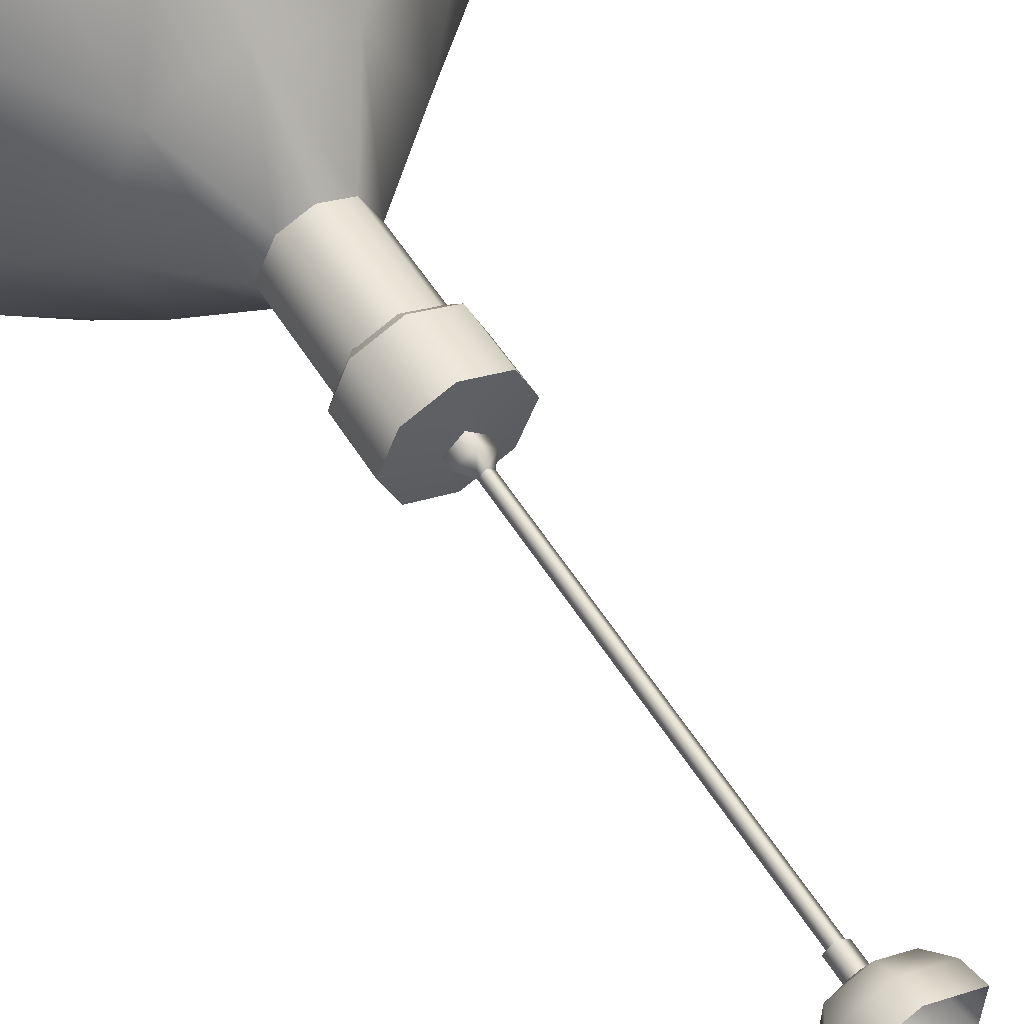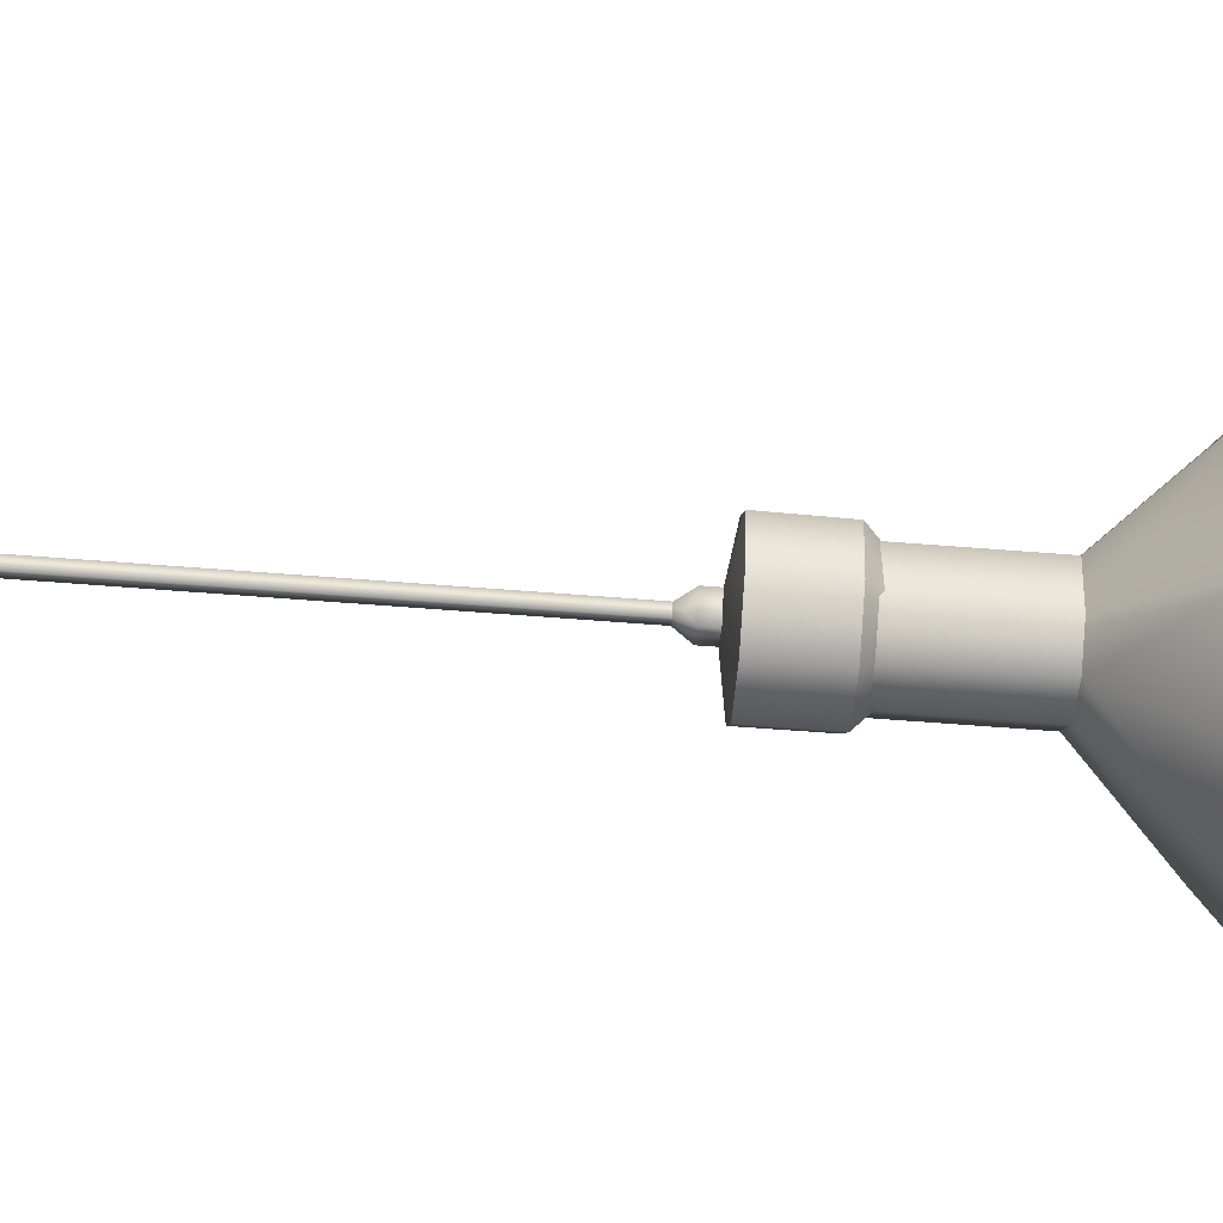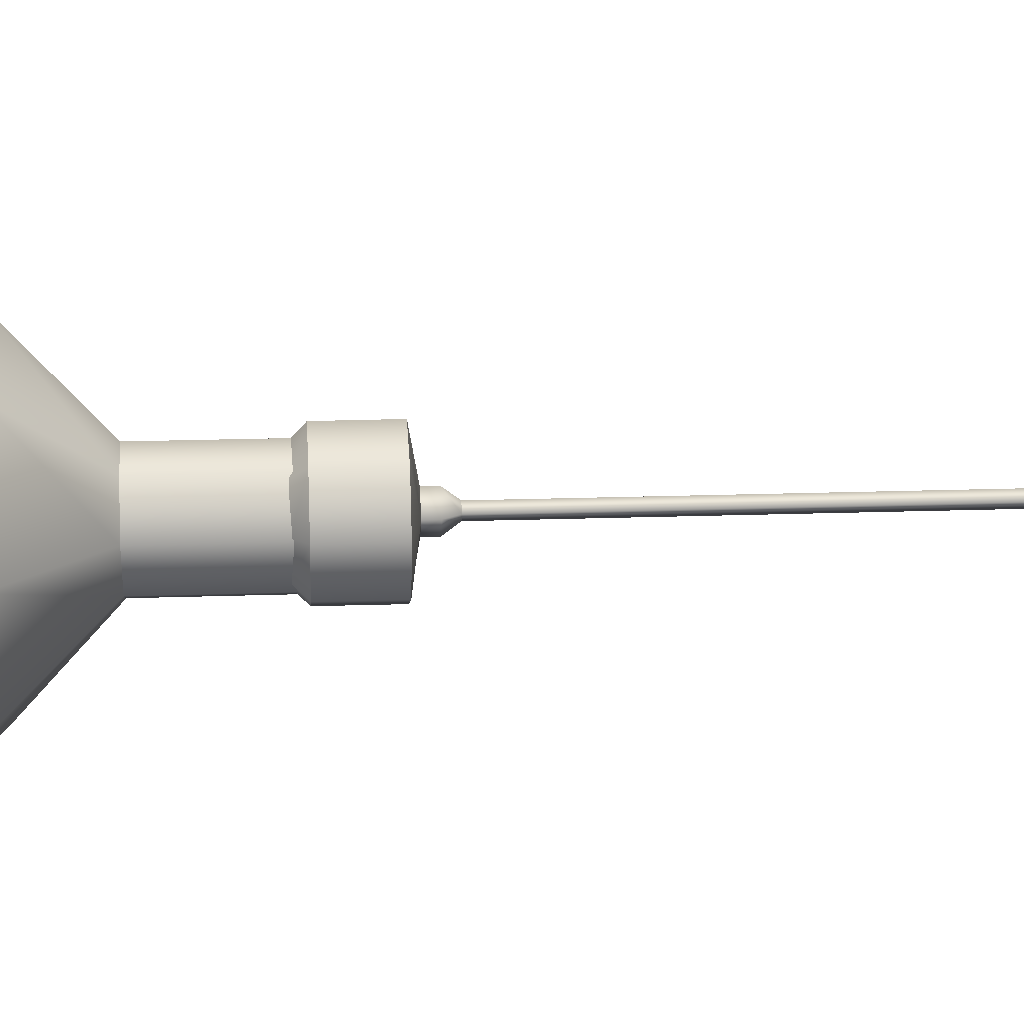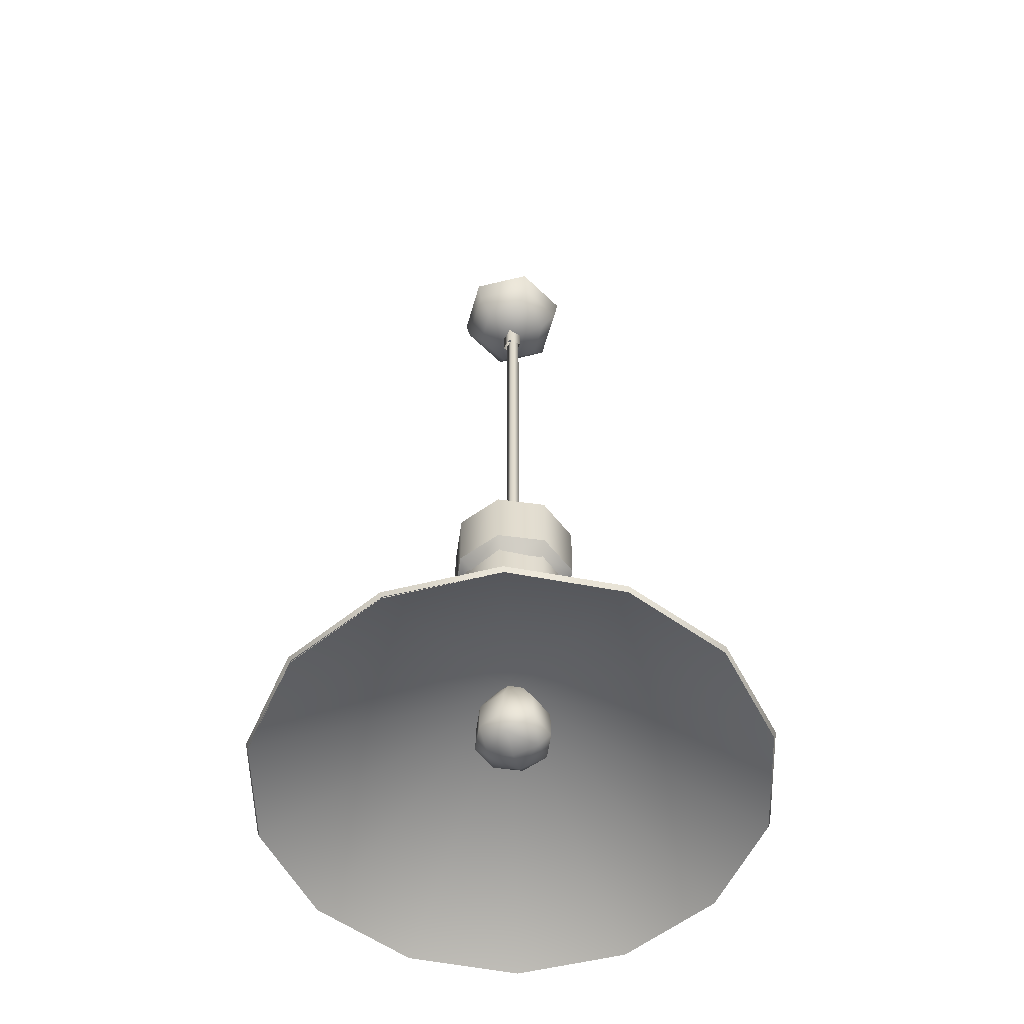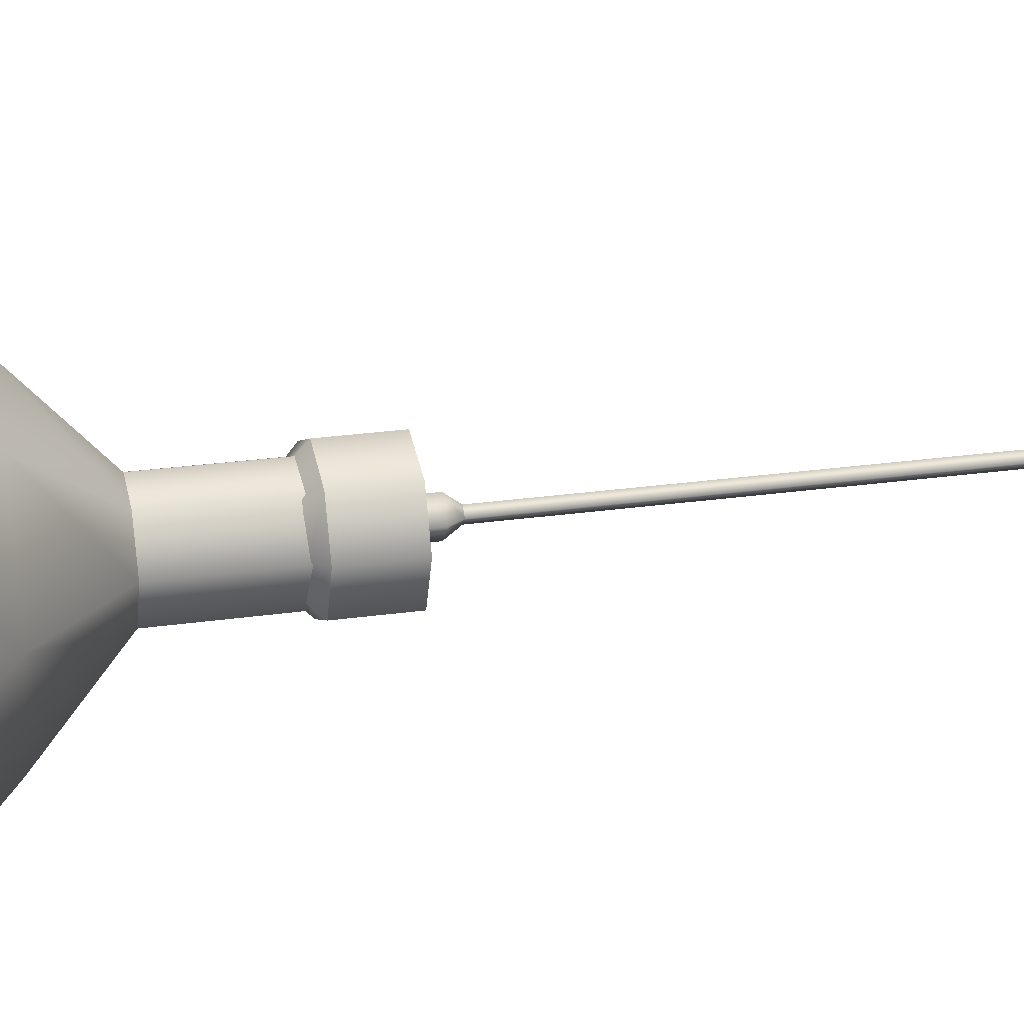
<metadata>
{"format":"obj","ext":"obj","renderer":"f3d","projection":"perspective","resolution":1024,"background":"white","views":[{"elev":56.3,"azim":148.3,"up":"+Z"},{"elev":-70.6,"azim":-94.3,"up":"+Z"},{"elev":17.7,"azim":85.9,"up":"+Z"},{"elev":-56.1,"azim":-75.6,"up":"+Y"},{"elev":22.8,"azim":75.7,"up":"+Z"}]}
</metadata>
<code>
g MainCity_Prop_Lamp_10
v 0.01734 0.1524 0.01838
v -3.815e-08 0.1524 0.02571
v -3.815e-08 0.1588 0.03245
v 0.02211 0.1588 0.02314
v 0.02468 0.1524 0.0006617
v 0.03142 0.1588 0.0006618
v 0.01734 0.1524 -0.01705
v 0.02211 0.1588 -0.02182
v -3.815e-08 0.1524 -0.02439
v -3.815e-08 0.1588 -0.03113
v 0.02215 0.1912 0.02319
v -3.815e-08 0.1588 0.03245
v -3.815e-08 0.1912 0.03252
v 0.02211 0.1588 0.02314
v 0.03148 0.1912 0.0006618
v 0.03142 0.1588 0.0006618
v 0.02215 0.1912 -0.02186
v 0.02211 0.1588 -0.02182
v -3.815e-08 0.1912 -0.03119
v -3.815e-08 0.1588 -0.03113
v 0.1178 3.815e-08 0.02649
v 0.1189 0.003082 0.02674
v 0.1187 0.003082 -0.02762
v 0.1176 1.907e-08 -0.02736
v 0.09495 0.003082 -0.07651
v 0.09407 3.815e-08 -0.0758
v 0.05232 0.003082 -0.1102
v 0.05184 1.907e-08 -0.1092
v -0 0.003082 -0.1221
v -0 0 -0.121
v 9.102e-05 0 0.121
v -3.815e-08 0.003082 0.1221
v 0.05314 0.003082 0.1098
v 0.05265 1.907e-08 0.1088
v 0.09551 0.003082 0.0758
v 0.09463 1.907e-08 0.0751
v 0.1189 0.003082 0.02674
v 0.1178 3.815e-08 0.02649
v 0.05232 0.003082 -0.1102
v -0 0.05756 -0.07165
v -0 0.003082 -0.1221
v 0.04309 0.05756 -0.05477
v 0.09495 0.003082 -0.07651
v -3.815e-08 0.09845 -0.02684
v 0.1187 0.003082 -0.02762
v 0.01597 0.09845 -0.02052
v 0.06959 0.05756 -0.0002576
v 0.1189 0.003082 0.02674
v 0.0259 0.09845 -9.651e-05
v 0.09551 0.003082 0.0758
v 0.04349 0.05756 0.05445
v 0.05314 0.003082 0.1098
v -3.815e-08 0.003082 0.1221
v 0.01613 0.09845 0.0204
v -3.815e-08 0.05756 0.07165
v -3.815e-08 0.09845 0.02684
v 0.01597 0.09845 -0.02052
v -3.815e-08 0.1543 -0.02684
v -3.815e-08 0.09845 -0.02684
v 0.01597 0.1543 -0.02052
v 0.0259 0.09845 -9.651e-05
v 0.0259 0.1543 -9.651e-05
v 0.01613 0.09845 0.0204
v 0.01613 0.1543 0.0204
v -3.815e-08 0.09845 0.02684
v -3.815e-08 0.1543 0.02684
v 0.02382 0.4387 0.01393
v 0.02568 0.4509 0.01501
v 0.02568 0.4509 -0.01504
v 0.02382 0.4387 -0.01397
v 0.01684 0.4281 0.009898
v -0.0002994 0.4509 -0.03007
v 0.01684 0.4281 -0.009936
v -0.0002994 0.4387 -0.02791
v -0.0002994 0.4281 -0.01985
v -0.0002994 0.4387 0.02787
v -0.0002994 0.4509 0.03003
v 0.02568 0.4509 0.01501
v 0.02382 0.4387 0.01393
v -0.0002994 0.4281 0.01982
v 0.01684 0.4281 0.009898
v 0.01684 0.4281 0.009898
v -0.0002994 0.4214 -1.858e-05
v -0.0002994 0.4281 0.01982
v 0.01684 0.4281 -0.009936
v -0.0002994 0.4281 -0.01985
v 0.005005 0.4113 -2.607e-05
v -0.0002994 0.4248 -0.005331
v -0.0002994 0.4113 -0.005331
v 0.005005 0.4248 -2.607e-05
v -0.0002994 0.4113 0.005278
v -0.0002994 0.4248 0.005278
v -3.815e-08 0.1588 0.03245
v -3.815e-08 0.1524 0.02571
v -0.01734 0.1524 0.01838
v -0.02211 0.1588 0.02314
v -0.02211 0.1588 0.02314
v -0.01734 0.1524 0.01838
v -0.02468 0.1524 0.0006617
v -0.03142 0.1588 0.0006618
v -0.01734 0.1524 -0.01705
v -0.02211 0.1588 -0.02182
v -3.815e-08 0.1524 -0.02439
v -3.815e-08 0.1588 -0.03113
v -3.815e-08 0.1588 0.03245
v -0.02211 0.1588 0.02314
v -0.02253 0.1912 0.02319
v -3.815e-08 0.1912 0.03252
v -0.02211 0.1588 0.02314
v -0.03186 0.1912 0.0006618
v -0.02253 0.1912 0.02319
v -0.03142 0.1588 0.0006618
v -0.02253 0.1912 -0.02186
v -0.02211 0.1588 -0.02182
v -3.815e-08 0.1912 -0.03119
v -3.815e-08 0.1588 -0.03113
v -0.118 3.815e-08 0.02693
v -0.1187 0.003082 -0.02762
v -0.1189 0.003082 0.02674
v -0.1176 0 -0.02736
v -0.09495 0.003082 -0.07651
v -0.09407 1.907e-08 -0.0758
v -0.05232 0.003082 -0.1102
v -0.05184 0 -0.1092
v -0 0.003082 -0.1221
v -0 0 -0.121
v 9.102e-05 0 0.121
v -0.05314 0.003082 0.1098
v -3.815e-08 0.003082 0.1221
v -0.05251 0 0.109
v -0.09551 0.003082 0.0758
v -0.09462 0 0.07545
v -0.1189 0.003082 0.02674
v -0.118 3.815e-08 0.02693
v -0.05232 0.003082 -0.1102
v -0 0.003082 -0.1221
v -0 0.05756 -0.07165
v -0.04309 0.05756 -0.05477
v -0.09495 0.003082 -0.07651
v -3.815e-08 0.09845 -0.02684
v -0.1187 0.003082 -0.02762
v -0.01597 0.09845 -0.02052
v -0.06959 0.05756 -0.0002576
v -0.1189 0.003082 0.02674
v -0.0259 0.09845 -9.652e-05
v -0.09551 0.003082 0.0758
v -0.04349 0.05756 0.05445
v -0.05314 0.003082 0.1098
v -3.815e-08 0.003082 0.1221
v -0.01613 0.09845 0.0204
v -3.815e-08 0.05756 0.07165
v -3.815e-08 0.09845 0.02684
v -0.0259 0.09845 -9.652e-05
v -0.01597 0.09845 -0.02052
v -0.01597 0.1543 -0.02052
v -0.0259 0.1543 -9.652e-05
v -0.01613 0.09845 0.0204
v -0.01613 0.1543 0.0204
v -3.815e-08 0.09845 0.02684
v -3.815e-08 0.1543 0.02684
v -0.01597 0.09845 -0.02052
v -3.815e-08 0.09845 -0.02684
v -3.815e-08 0.1543 -0.02684
v -0.01597 0.1543 -0.02052
v -0.0002994 0.4387 0.02787
v -0.02628 0.4509 0.01501
v -0.0002994 0.4509 0.03003
v -0.02441 0.4387 0.01393
v -0.0002994 0.4281 0.01982
v -0.02628 0.4509 -0.01504
v -0.01743 0.4281 0.009898
v -0.02441 0.4387 -0.01397
v -0.0002994 0.4509 -0.03007
v -0.01743 0.4281 -0.009936
v -0.0002994 0.4387 -0.02791
v -0.0002994 0.4281 -0.01985
v -0.01743 0.4281 0.009898
v -0.0002994 0.4281 0.01982
v -0.0002994 0.4214 -1.858e-05
v -0.01743 0.4281 -0.009936
v -0.0002994 0.4281 -0.01985
v -0.005604 0.4113 -2.607e-05
v -0.0002994 0.4113 -0.005331
v -0.0002994 0.4248 -0.005331
v -0.005604 0.4248 -2.607e-05
v -0.0002994 0.4113 0.005278
v -0.0002994 0.4248 0.005278
v -0.0003753 0.1952 0.009413
v 0.008376 0.202 0.0006618
v 0.008376 0.1952 0.0006618
v -0.0003753 0.202 0.009414
v -0.009127 0.1952 0.0006618
v 0.003208 0.2088 0.0006618
v -0.009127 0.202 0.0006618
v -0.0003753 0.2088 0.004245
v -0.003958 0.2088 0.0006618
v -0.0003753 0.1952 -0.00809
v -0.009127 0.202 0.0006618
v -0.009127 0.1952 0.0006618
v -0.0003753 0.202 -0.00809
v 0.008376 0.1952 0.0006618
v -0.003958 0.2088 0.0006618
v 0.008376 0.202 0.0006618
v -0.0003753 0.2088 -0.002921
v 0.003208 0.2088 0.0006618
v -0.0003753 0.4125 0.004245
v 0.003208 0.2088 0.0006618
v -0.0003753 0.2088 0.004245
v 0.003208 0.4125 0.0006618
v -0.0003753 0.2088 -0.002921
v -0.0003753 0.4125 -0.002921
v -0.003958 0.4125 0.0006618
v -0.003958 0.2088 0.0006618
v -0.0003753 0.4125 0.004245
v -0.0003753 0.2088 0.004245
v -0.0004535 0.03138 0.01911
v -0.01349 0.03138 0.01371
v -0.01326 0.04592 0.01348
v -0.0004536 0.04592 0.01879
v 0.01258 0.03138 0.01371
v 0.01235 0.04592 0.01348
v 0.004641 0.06543 0.005769
v -0.0004557 0.06543 0.007882
v -0.005553 0.06543 0.005772
v 9.102e-05 0 0.121
v -0.0002643 0.06729 -1.115e-08
v -0.05251 0 0.109
v -0.09462 0 0.07545
v -0.118 3.815e-08 0.02693
v -0.0002643 0.06729 -1.115e-08
v -0.1183 1.907e-08 -0.02649
v -0.09516 3.815e-08 -0.0751
v -0.05317 1.907e-08 -0.1088
v -0 0 -0.121
v -0.0004538 0.03138 -0.01776
v 0.01257 0.03138 -0.01237
v 0.01235 0.04592 -0.01214
v -0.0004538 0.04592 -0.01744
v -0.0135 0.03138 -0.01236
v -0.0004557 0.06543 -0.006535
v 0.004638 0.06543 -0.004425
v -0.005556 0.06543 -0.004422
v -0.01327 0.04592 -0.01213
v -0.01889 0.03138 0.000678
v -0.007666 0.06543 0.0006754
v -0.01857 0.04592 0.000678
v -0.01349 0.03138 0.01371
v -0.005553 0.06543 0.005772
v -0.01326 0.04592 0.01348
v 0.01798 0.03138 0.0006689
v 0.01258 0.03138 0.01371
v 0.01235 0.04592 0.01348
v 0.01765 0.04592 0.0006689
v 0.01257 0.03138 -0.01237
v 0.01235 0.04592 -0.01214
v 0.004638 0.06543 -0.004425
v 0.006751 0.06543 0.0006717
v 0.004641 0.06543 0.005769
v 0.05265 1.907e-08 0.1088
v -0.0002643 0.06729 -1.115e-08
v 9.102e-05 0 0.121
v 0.09463 1.907e-08 0.0751
v 0.1178 3.815e-08 0.02649
v 0.1176 1.907e-08 -0.02736
v 0.09407 3.815e-08 -0.0758
v 0.05184 1.907e-08 -0.1092
v -0 0 -0.121
v 0.008376 0.1952 0.0006618
v 0.02215 0.1912 0.02319
v -3.815e-08 0.1912 0.03252
v 0.03148 0.1912 0.0006618
v 0.02215 0.1912 -0.02186
v -3.815e-08 0.1912 -0.03119
v -0.0003753 0.1952 0.009413
v -0.0003753 0.1952 -0.00809
v -0.009127 0.1952 0.0006618
v -0.02253 0.1912 0.02319
v -0.02253 0.1912 -0.02186
v -0.03186 0.1912 0.0006618
v -0.0004538 0.02547 -0.01143
v -0.0004538 0.03138 -0.01776
v -0.0135 0.03138 -0.01236
v 0.01257 0.03138 -0.01237
v -0.01256 0.02545 0.000678
v -0.01889 0.03138 0.000678
v -0.01349 0.03138 0.01371
v 0.01164 0.02542 0.000678
v 0.01798 0.03138 0.0006689
v 0.01258 0.03138 0.01371
v -0.0004538 0.02172 0.000678
v -0.0004538 0.0254 0.01278
v -0.0004535 0.03138 0.01911
g MainCity_Prop_Lamp_10_0
f 3 2 1
f 4 3 1
f 4 1 5
f 6 4 5
f 6 5 7
f 8 6 7
f 8 7 9
f 10 8 9
f 13 12 11
f 12 14 11
f 11 14 15
f 14 16 15
f 15 16 17
f 16 18 17
f 17 18 19
f 18 20 19
f 23 22 21
f 24 23 21
f 25 23 24
f 26 25 24
f 27 25 26
f 28 27 26
f 29 27 28
f 30 29 28
f 33 32 31
f 34 33 31
f 35 33 34
f 36 35 34
f 37 35 36
f 38 37 36
f 41 40 39
f 40 42 39
f 39 42 43
f 42 40 44
f 43 42 45
f 46 42 44
f 42 47 45
f 47 42 46
f 45 47 48
f 49 47 46
f 48 47 50
f 51 47 49
f 47 51 50
f 50 51 52
f 52 51 53
f 54 51 49
f 51 55 53
f 55 51 54
f 56 55 54
f 59 58 57
f 58 60 57
f 57 60 61
f 60 62 61
f 61 62 63
f 62 64 63
f 63 64 65
f 64 66 65
f 69 68 67
f 70 69 67
f 67 71 70
f 72 69 70
f 71 73 70
f 74 72 70
f 70 73 74
f 73 75 74
f 78 77 76
f 79 78 76
f 76 80 79
f 80 81 79
f 84 83 82
f 82 83 85
f 85 83 86
f 89 88 87
f 88 90 87
f 87 90 91
f 90 92 91
f 95 94 93
f 96 95 93
f 99 98 97
f 100 99 97
f 101 99 100
f 102 101 100
f 103 101 102
f 104 103 102
f 107 106 105
f 108 107 105
f 111 110 109
f 110 112 109
f 110 113 112
f 113 114 112
f 113 115 114
f 115 116 114
f 119 118 117
f 118 120 117
f 118 121 120
f 121 122 120
f 121 123 122
f 123 124 122
f 123 125 124
f 125 126 124
f 129 128 127
f 128 130 127
f 128 131 130
f 131 132 130
f 131 133 132
f 133 134 132
f 137 136 135
f 138 137 135
f 138 135 139
f 140 137 138
f 138 139 141
f 142 140 138
f 143 138 141
f 142 138 143
f 143 141 144
f 145 142 143
f 143 144 146
f 145 143 147
f 147 143 146
f 147 146 148
f 147 148 149
f 150 145 147
f 151 147 149
f 150 147 151
f 152 150 151
f 155 154 153
f 156 155 153
f 156 153 157
f 158 156 157
f 158 157 159
f 160 158 159
f 163 162 161
f 164 163 161
f 167 166 165
f 166 168 165
f 169 165 168
f 166 170 168
f 171 169 168
f 170 172 168
f 171 168 172
f 170 173 172
f 174 171 172
f 173 175 172
f 174 172 175
f 176 174 175
f 179 178 177
f 179 177 180
f 179 180 181
f 184 183 182
f 185 184 182
f 185 182 186
f 187 185 186
f 190 189 188
f 189 191 188
f 188 191 192
f 189 193 191
f 191 194 192
f 193 195 191
f 191 195 194
f 195 196 194
f 199 198 197
f 198 200 197
f 197 200 201
f 198 202 200
f 200 203 201
f 202 204 200
f 200 204 203
f 204 205 203
f 208 207 206
f 207 209 206
f 207 210 209
f 210 211 209
f 211 210 212
f 210 213 212
f 212 213 214
f 213 215 214
f 218 217 216
f 219 218 216
f 219 216 220
f 221 219 220
f 219 221 222
f 223 219 222
f 218 219 223
f 224 218 223
f 227 226 225
f 228 226 227
f 229 226 228
f 231 230 229
f 232 230 231
f 233 230 232
f 234 230 233
f 237 236 235
f 238 237 235
f 238 235 239
f 237 238 240
f 241 237 240
f 240 238 242
f 243 238 239
f 238 243 242
f 243 239 244
f 242 243 245
f 246 243 244
f 243 246 245
f 246 244 247
f 245 246 248
f 249 246 247
f 246 249 248
f 252 251 250
f 253 252 250
f 253 250 254
f 255 253 254
f 253 255 256
f 257 253 256
f 252 253 257
f 258 252 257
f 261 260 259
f 259 260 262
f 262 260 263
f 263 260 264
f 264 260 265
f 265 260 266
f 266 260 267
f 270 269 268
f 268 269 271
f 268 271 272
f 268 272 273
f 274 270 268
f 275 268 273
f 274 276 270
f 276 275 273
f 276 277 270
f 278 276 273
f 277 276 279
f 279 276 278
f 282 281 280
f 280 281 283
f 284 282 280
f 284 285 282
f 286 285 284
f 280 283 287
f 283 288 287
f 287 288 289
f 280 290 284
f 287 290 280
f 291 286 284
f 284 290 291
f 291 290 287
f 287 289 291
f 291 292 286
f 289 292 291

</code>
